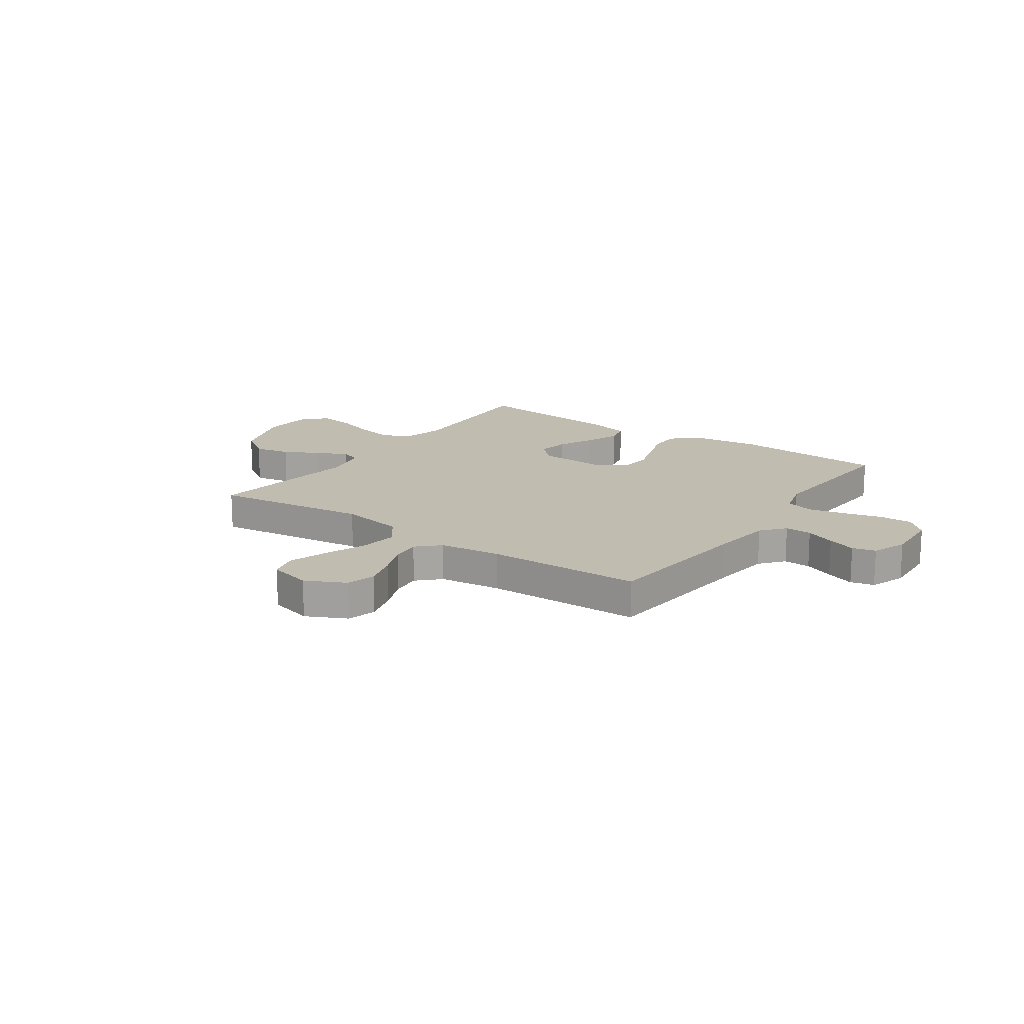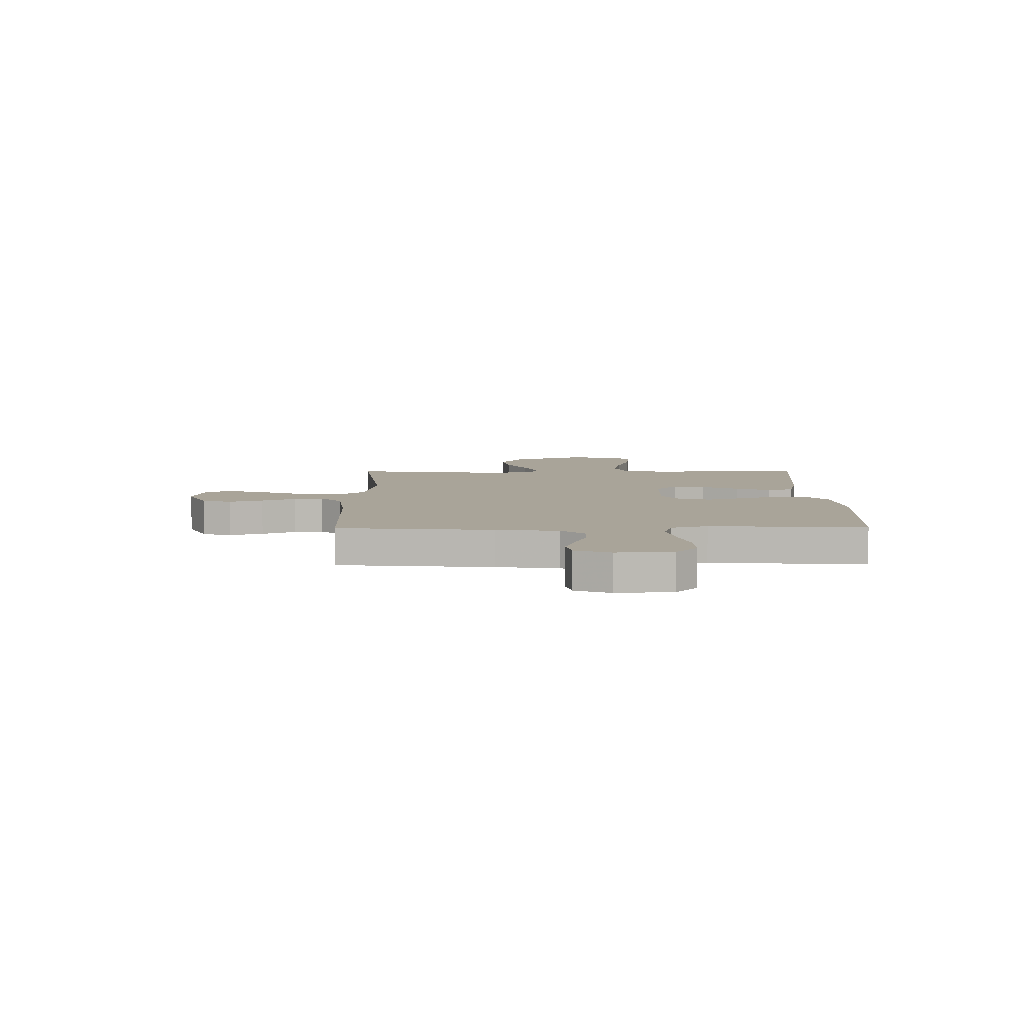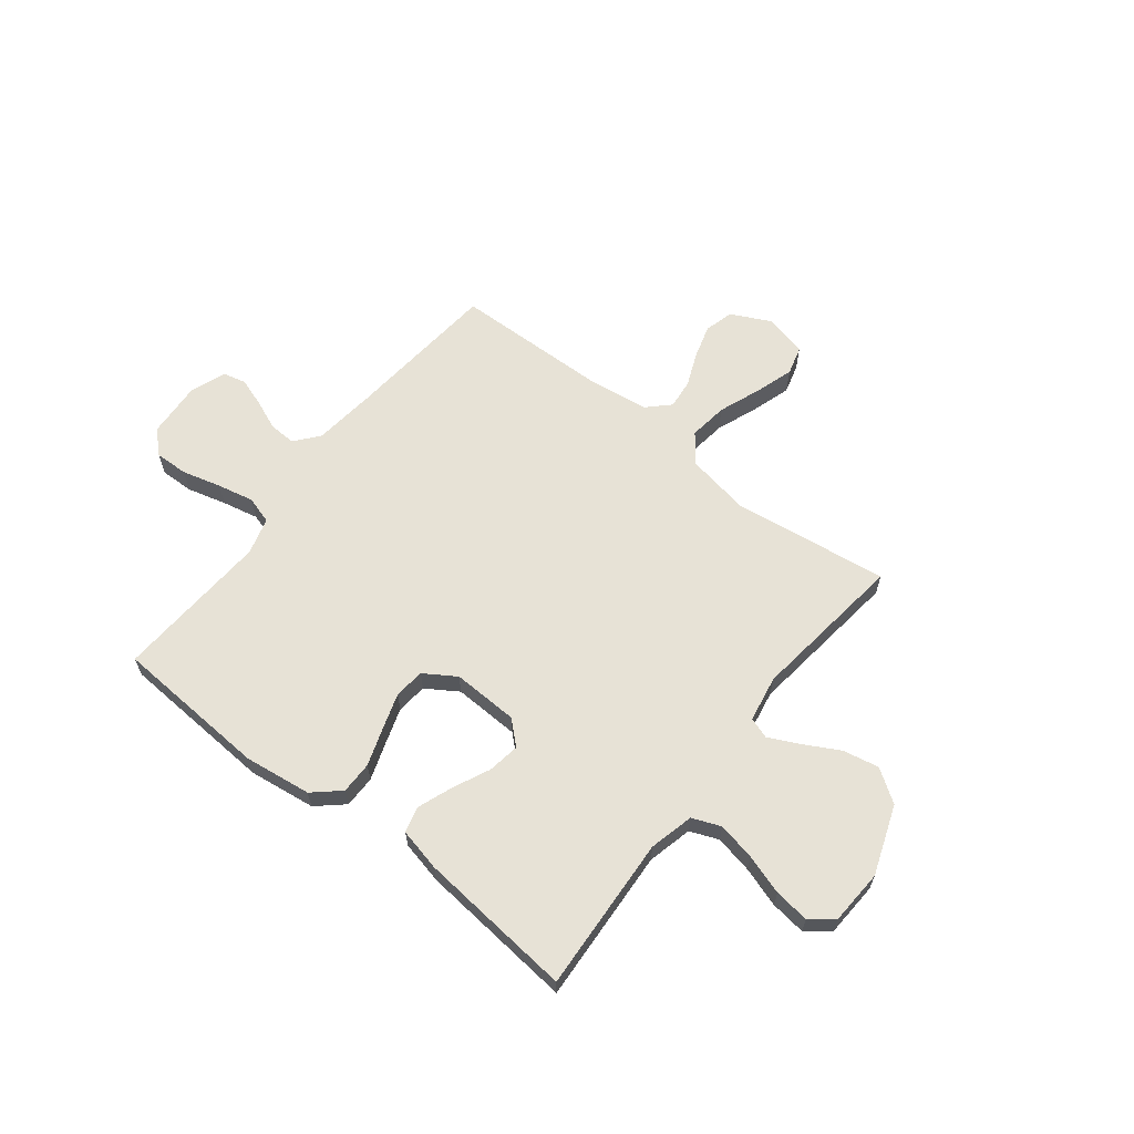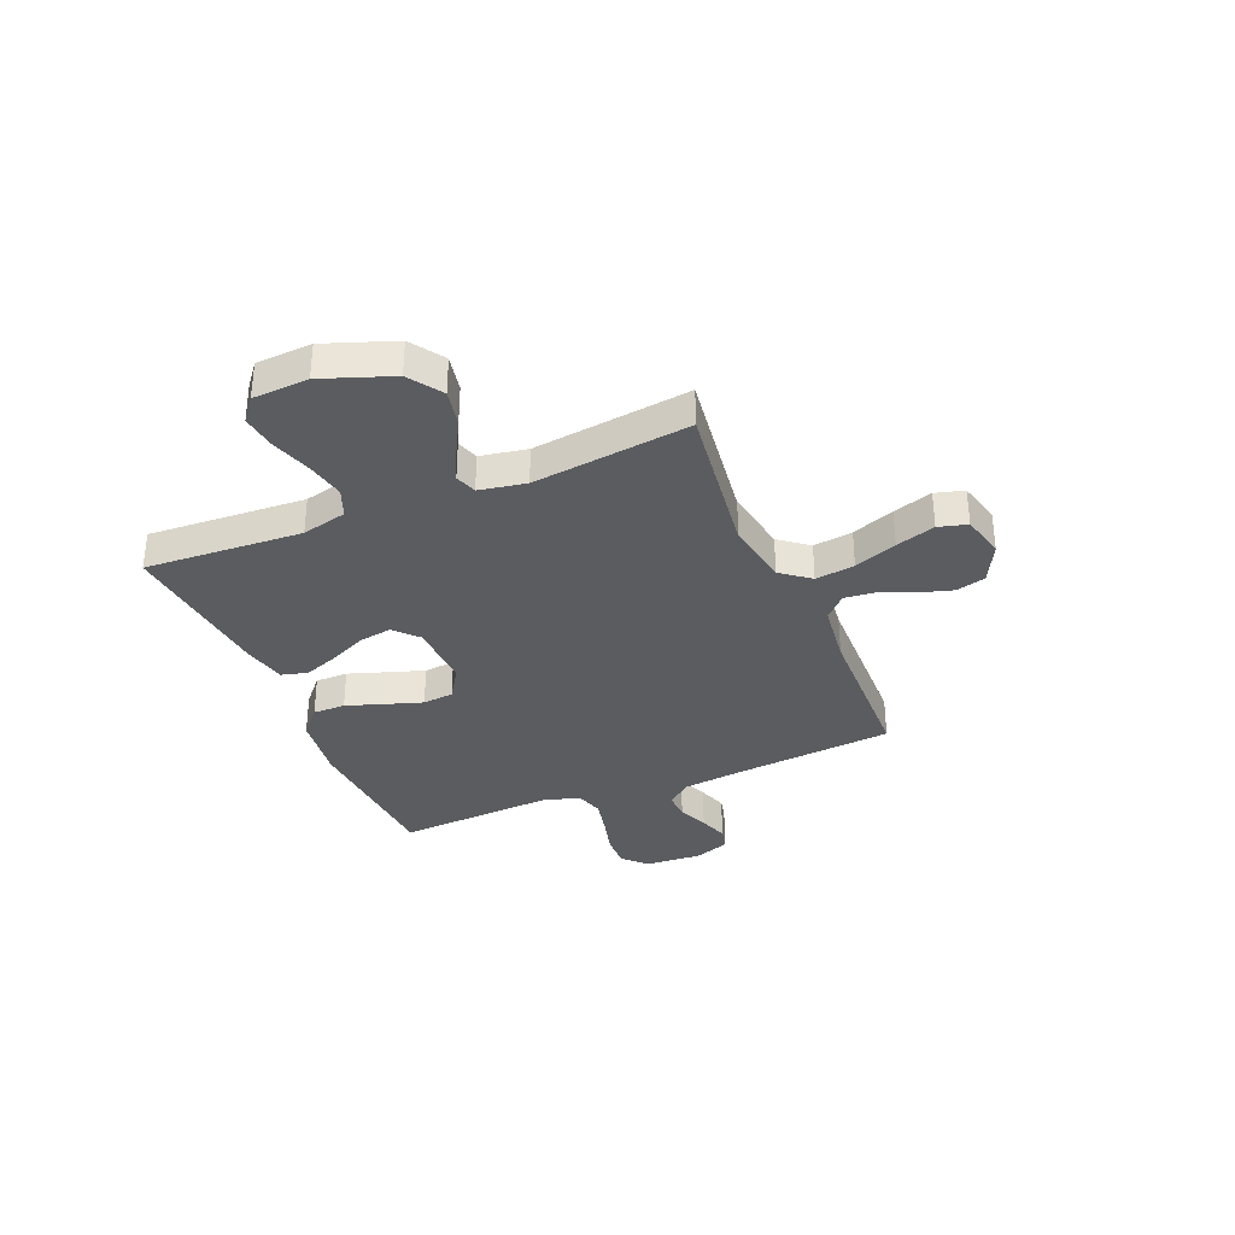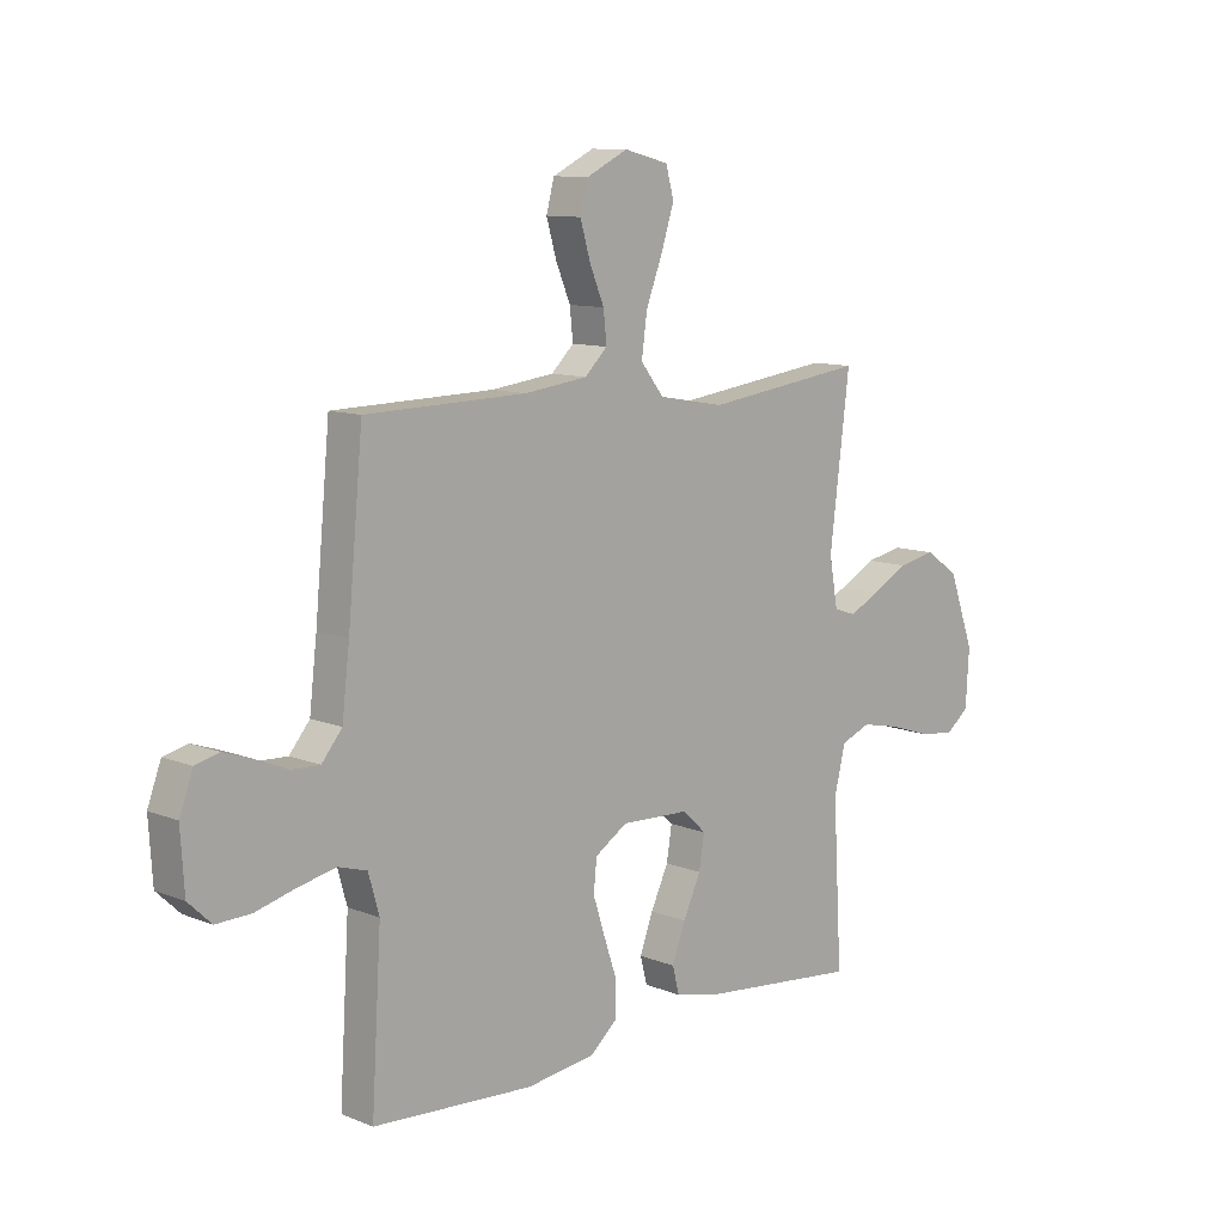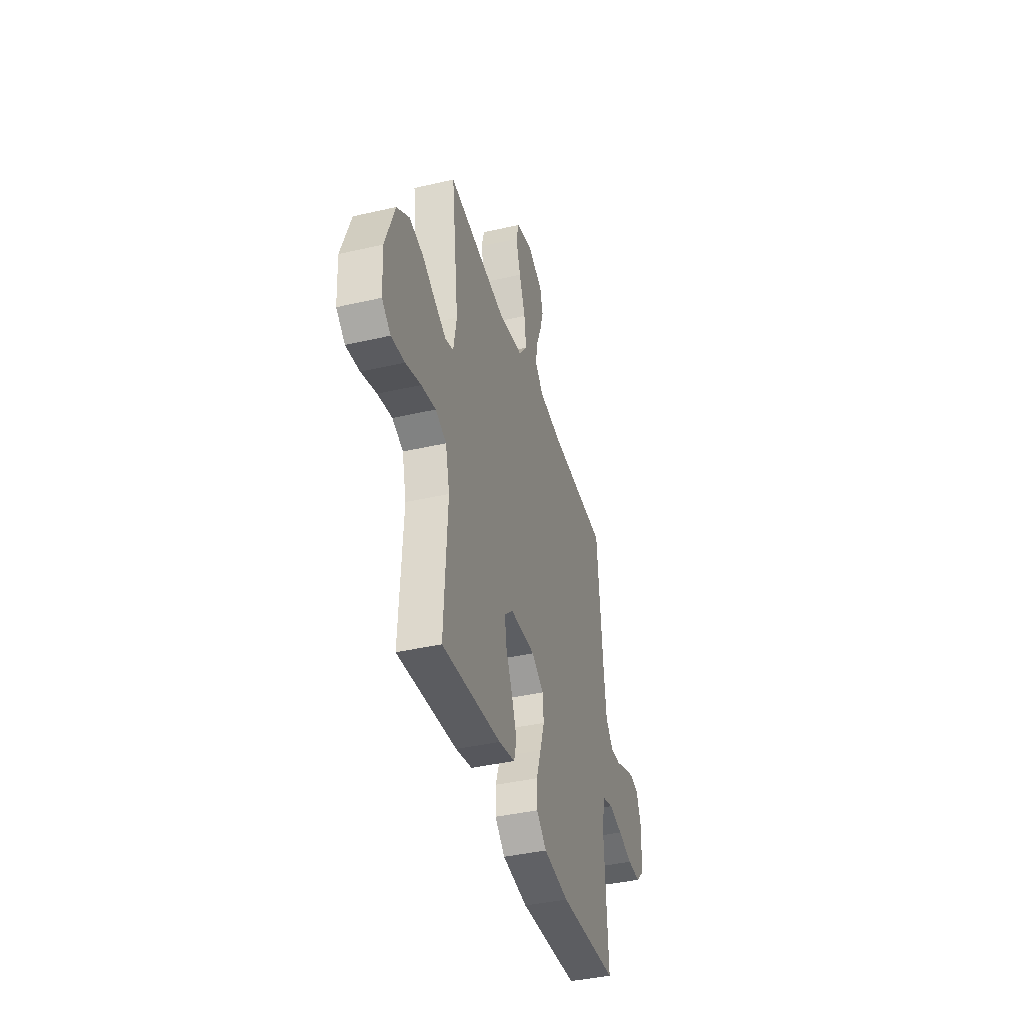
<metadata>
{"format":"obj","ext":"obj","renderer":"f3d","projection":"perspective","resolution":1024,"background":"white","views":[{"elev":16.6,"azim":35.1,"up":"+Y"},{"elev":7.3,"azim":89.3,"up":"+Y"},{"elev":63.0,"azim":-142.0,"up":"+Y"},{"elev":-34.1,"azim":-67.4,"up":"+Y"},{"elev":10.4,"azim":135.2,"up":"+Z"},{"elev":-40.4,"azim":-74.2,"up":"+Z"}]}
</metadata>
<code>
v 0.5 0.07 -0.5
v 0.2 0.07 -0.519
v 0.071 0.07 -0.502
v 0.02 0.07 -0.457
v 0.02 0.07 -0.395
v 0.044 0.07 -0.324
v 0.067 0.07 -0.253
v 0.061 0.07 -0.194
v 0 0.07 -0.155
v -0.128 0.07 -0.16
v -0.172 0.07 -0.201
v -0.162 0.07 -0.263
v -0.129 0.07 -0.334
v -0.104 0.07 -0.401
v -0.117 0.07 -0.451
v -0.2 0.07 -0.47
v -0.5 0.07 -0.5
v -0.483 0.07 -0.2
v -0.504 0.07 -0.114
v -0.559 0.07 -0.092
v -0.632 0.07 -0.107
v -0.709 0.07 -0.132
v -0.777 0.07 -0.141
v -0.821 0.07 -0.106
v -0.827 0.07 0
v -0.779 0.07 0.133
v -0.716 0.07 0.176
v -0.646 0.07 0.162
v -0.578 0.07 0.125
v -0.52 0.07 0.097
v -0.479 0.07 0.111
v -0.463 0.07 0.2
v -0.5 0.07 0.5
v -0.2 0.07 0.46
v -0.076 0.07 0.482
v -0.033 0.07 0.537
v -0.043 0.07 0.612
v -0.074 0.07 0.693
v -0.098 0.07 0.768
v -0.083 0.07 0.823
v 0 0.07 0.844
v 0.077 0.07 0.806
v 0.092 0.07 0.75
v 0.073 0.07 0.685
v 0.046 0.07 0.62
v 0.04 0.07 0.563
v 0.082 0.07 0.522
v 0.2 0.07 0.507
v 0.5 0.07 0.5
v 0.528 0.07 0.2
v 0.542 0.07 0.08
v 0.58 0.07 0.034
v 0.632 0.07 0.036
v 0.69 0.07 0.06
v 0.745 0.07 0.079
v 0.79 0.07 0.068
v 0.815 0.07 0
v 0.808 0.07 -0.109
v 0.765 0.07 -0.15
v 0.7 0.07 -0.148
v 0.625 0.07 -0.128
v 0.555 0.07 -0.113
v 0.502 0.07 -0.129
v 0.482 0.07 -0.2
v 0.5 0 -0.5
v 0.2 0 -0.519
v 0.071 0 -0.502
v 0.02 0 -0.457
v 0.02 0 -0.395
v 0.044 0 -0.324
v 0.067 0 -0.253
v 0.061 0 -0.194
v 0 0 -0.155
v -0.128 0 -0.16
v -0.172 0 -0.201
v -0.162 0 -0.263
v -0.129 0 -0.334
v -0.104 0 -0.401
v -0.117 0 -0.451
v -0.2 0 -0.47
v -0.5 0 -0.5
v -0.483 0 -0.2
v -0.504 0 -0.114
v -0.559 0 -0.092
v -0.632 0 -0.107
v -0.709 0 -0.132
v -0.777 0 -0.141
v -0.821 0 -0.106
v -0.827 0 0
v -0.779 0 0.133
v -0.716 0 0.176
v -0.646 0 0.162
v -0.578 0 0.125
v -0.52 0 0.097
v -0.479 0 0.111
v -0.463 0 0.2
v -0.5 0 0.5
v -0.2 0 0.46
v -0.076 0 0.482
v -0.033 0 0.537
v -0.043 0 0.612
v -0.074 0 0.693
v -0.098 0 0.768
v -0.083 0 0.823
v 0 0 0.844
v 0.077 0 0.806
v 0.092 0 0.75
v 0.073 0 0.685
v 0.046 0 0.62
v 0.04 0 0.563
v 0.082 0 0.522
v 0.2 0 0.507
v 0.5 0 0.5
v 0.528 0 0.2
v 0.542 0 0.08
v 0.58 0 0.034
v 0.632 0 0.036
v 0.69 0 0.06
v 0.745 0 0.079
v 0.79 0 0.068
v 0.815 0 0
v 0.808 0 -0.109
v 0.765 0 -0.15
v 0.7 0 -0.148
v 0.625 0 -0.128
v 0.555 0 -0.113
v 0.502 0 -0.129
v 0.482 0 -0.2
f 59 60 61
f 58 59 61
f 57 58 61
f 56 57 61
f 55 56 61
f 54 55 61
f 53 54 61
f 52 53 61 62
f 51 52 62 63
f 48 49 50
f 51 63 64
f 50 51 64
f 48 50 64
f 47 48 64
f 43 44 45
f 42 43 45
f 41 42 45
f 40 41 45
f 39 40 45
f 38 39 45
f 37 38 45
f 36 37 45 46
f 64 1 2
f 47 64 2
f 46 47 2
f 36 46 2
f 35 36 2
f 27 28 29
f 26 27 29
f 25 26 29
f 24 25 29
f 23 24 29
f 22 23 29
f 21 22 29
f 20 21 29 30
f 19 20 30 31
f 16 17 18
f 15 16 18
f 14 15 18
f 13 14 18
f 12 13 18
f 19 31 32
f 18 19 32
f 12 18 32
f 11 12 32
f 4 5 6
f 3 4 6
f 2 3 6
f 2 6 7
f 34 35 2
f 32 33 34
f 11 32 34
f 10 11 34
f 9 10 34
f 8 9 34
f 8 34 2
f 2 7 8
f 125 124 123
f 125 123 122
f 125 122 121
f 125 121 120
f 125 120 119
f 125 119 118
f 125 118 117
f 126 125 117 116
f 127 126 116 115
f 114 113 112
f 128 127 115
f 128 115 114
f 128 114 112
f 128 112 111
f 109 108 107
f 109 107 106
f 109 106 105
f 109 105 104
f 109 104 103
f 109 103 102
f 109 102 101
f 110 109 101 100
f 66 65 128
f 66 128 111
f 66 111 110
f 66 110 100
f 66 100 99
f 93 92 91
f 93 91 90
f 93 90 89
f 93 89 88
f 93 88 87
f 93 87 86
f 93 86 85
f 94 93 85 84
f 95 94 84 83
f 82 81 80
f 82 80 79
f 82 79 78
f 82 78 77
f 82 77 76
f 96 95 83
f 96 83 82
f 96 82 76
f 96 76 75
f 70 69 68
f 70 68 67
f 70 67 66
f 71 70 66
f 66 99 98
f 98 97 96
f 98 96 75
f 98 75 74
f 98 74 73
f 98 73 72
f 66 98 72
f 72 71 66
f 1 65 66 2
f 2 66 67 3
f 3 67 68 4
f 4 68 69 5
f 5 69 70 6
f 6 70 71 7
f 7 71 72 8
f 8 72 73 9
f 9 73 74 10
f 10 74 75 11
f 11 75 76 12
f 12 76 77 13
f 13 77 78 14
f 14 78 79 15
f 15 79 80 16
f 16 80 81 17
f 17 81 82 18
f 18 82 83 19
f 19 83 84 20
f 20 84 85 21
f 21 85 86 22
f 22 86 87 23
f 23 87 88 24
f 24 88 89 25
f 25 89 90 26
f 26 90 91 27
f 27 91 92 28
f 28 92 93 29
f 29 93 94 30
f 30 94 95 31
f 31 95 96 32
f 32 96 97 33
f 33 97 98 34
f 34 98 99 35
f 35 99 100 36
f 36 100 101 37
f 37 101 102 38
f 38 102 103 39
f 39 103 104 40
f 40 104 105 41
f 41 105 106 42
f 42 106 107 43
f 43 107 108 44
f 44 108 109 45
f 45 109 110 46
f 46 110 111 47
f 47 111 112 48
f 48 112 113 49
f 49 113 114 50
f 50 114 115 51
f 51 115 116 52
f 52 116 117 53
f 53 117 118 54
f 54 118 119 55
f 55 119 120 56
f 56 120 121 57
f 57 121 122 58
f 58 122 123 59
f 59 123 124 60
f 60 124 125 61
f 61 125 126 62
f 62 126 127 63
f 63 127 128 64
f 64 128 65 1

</code>
